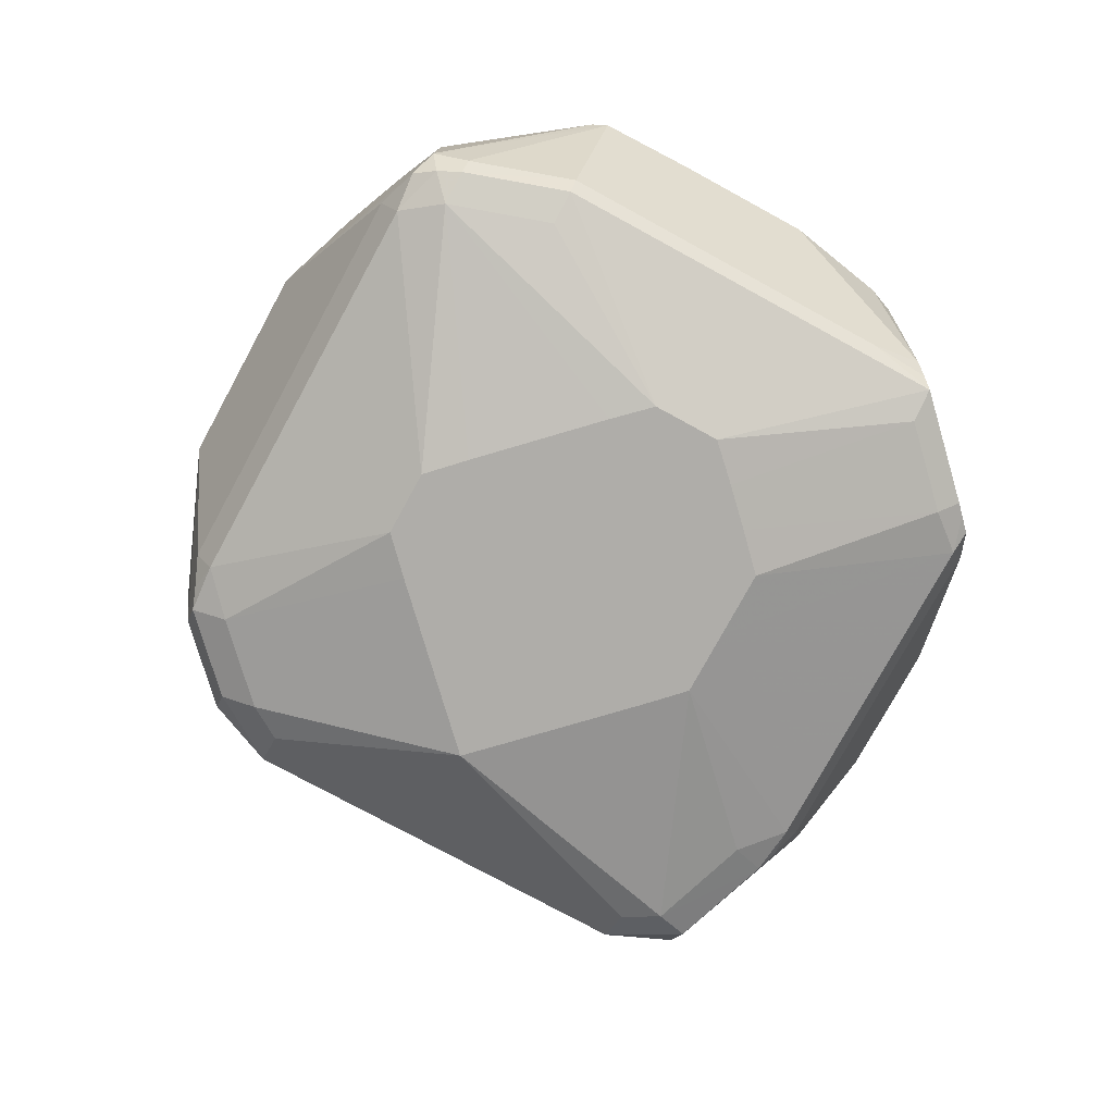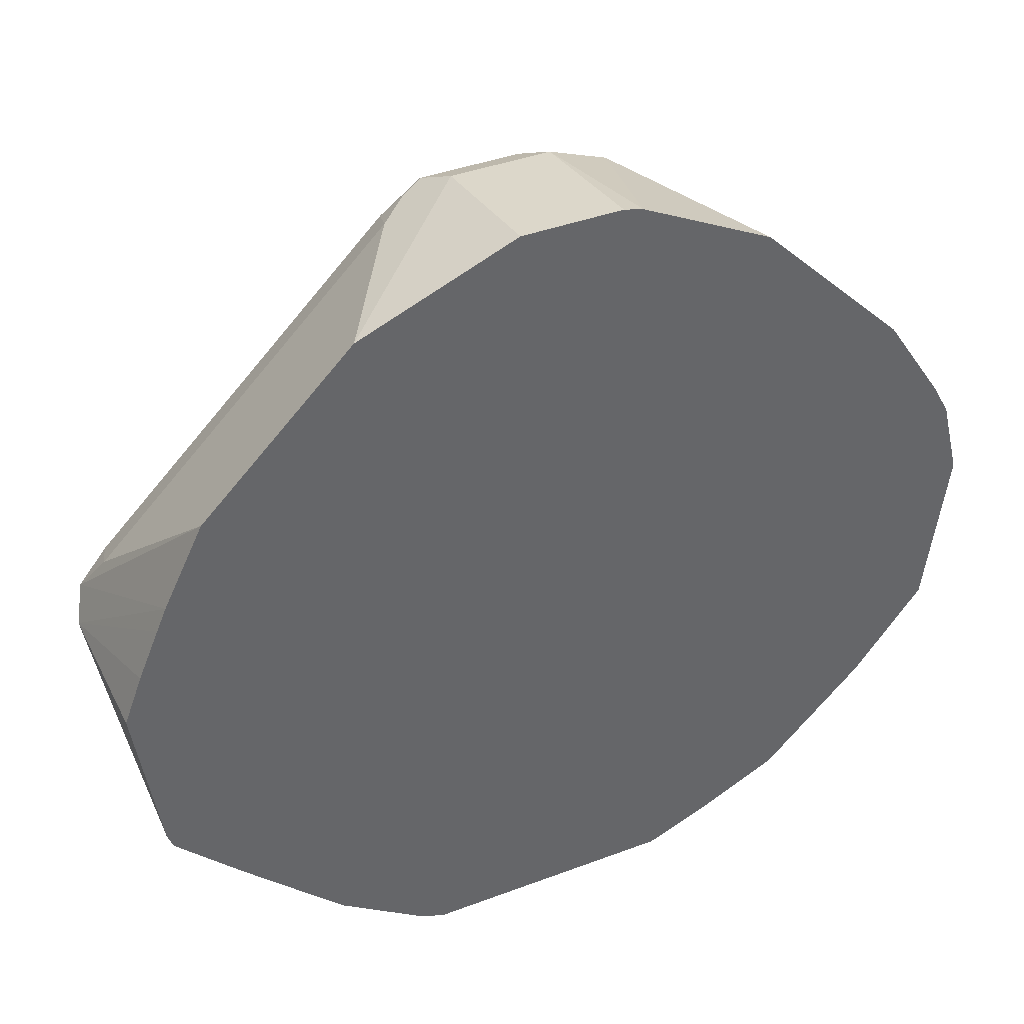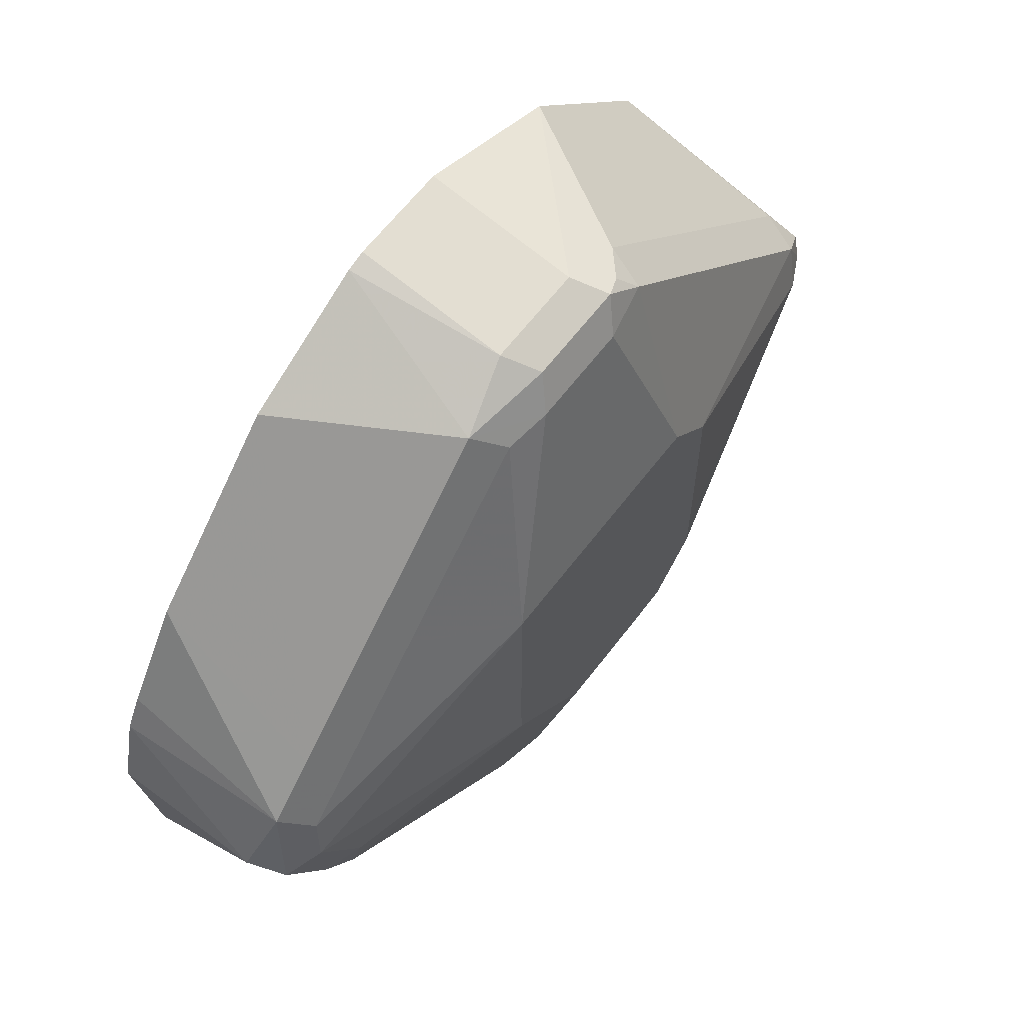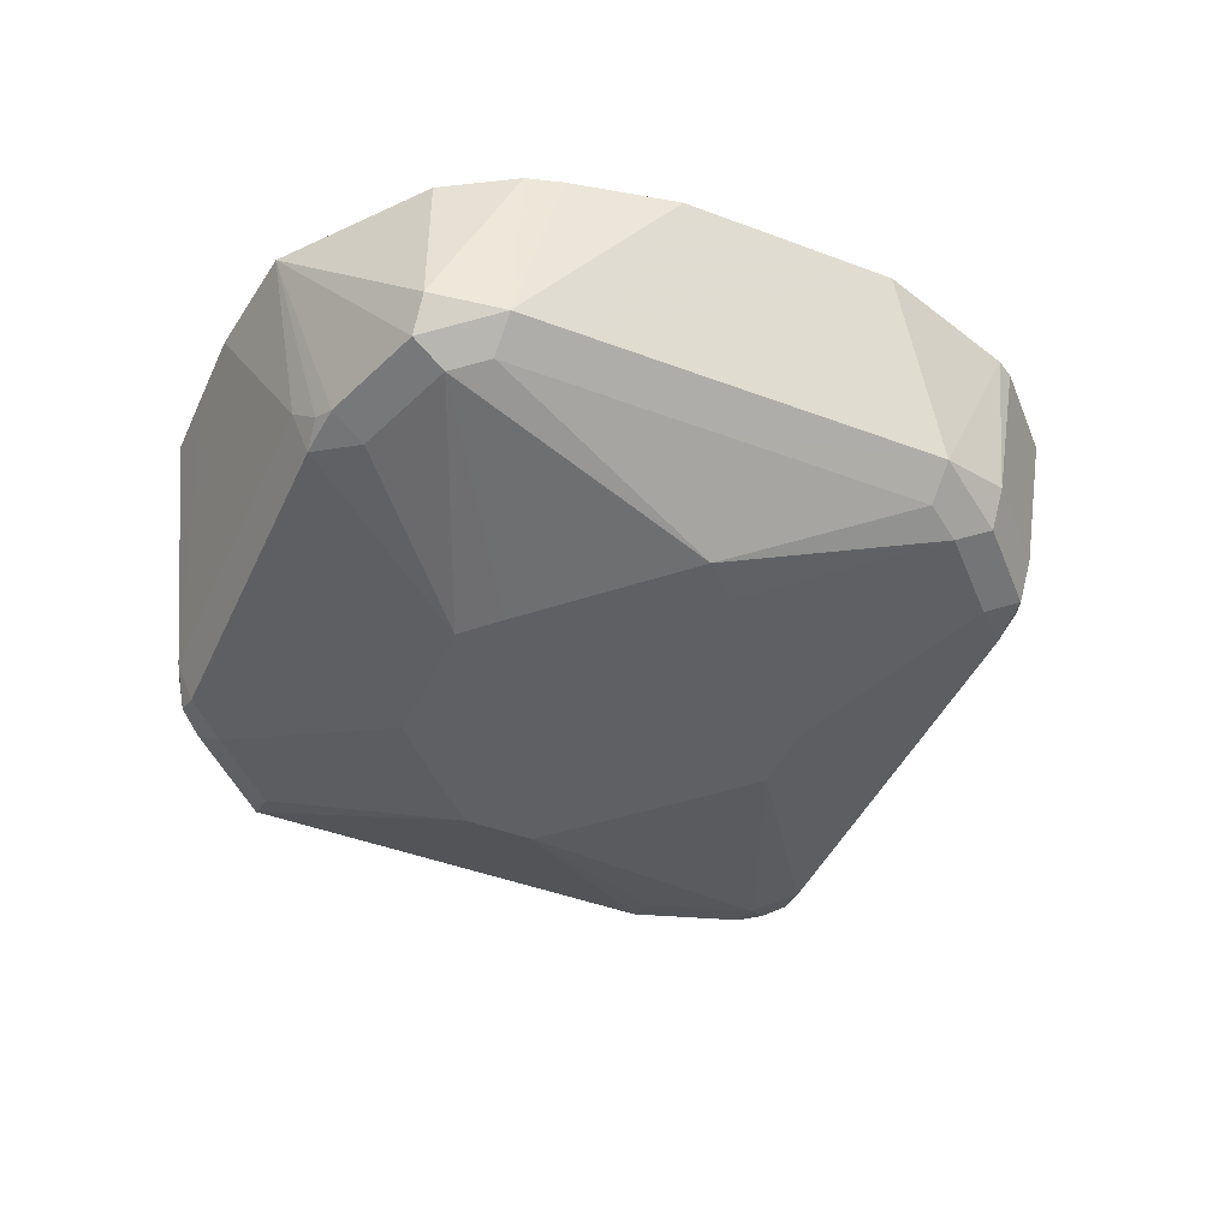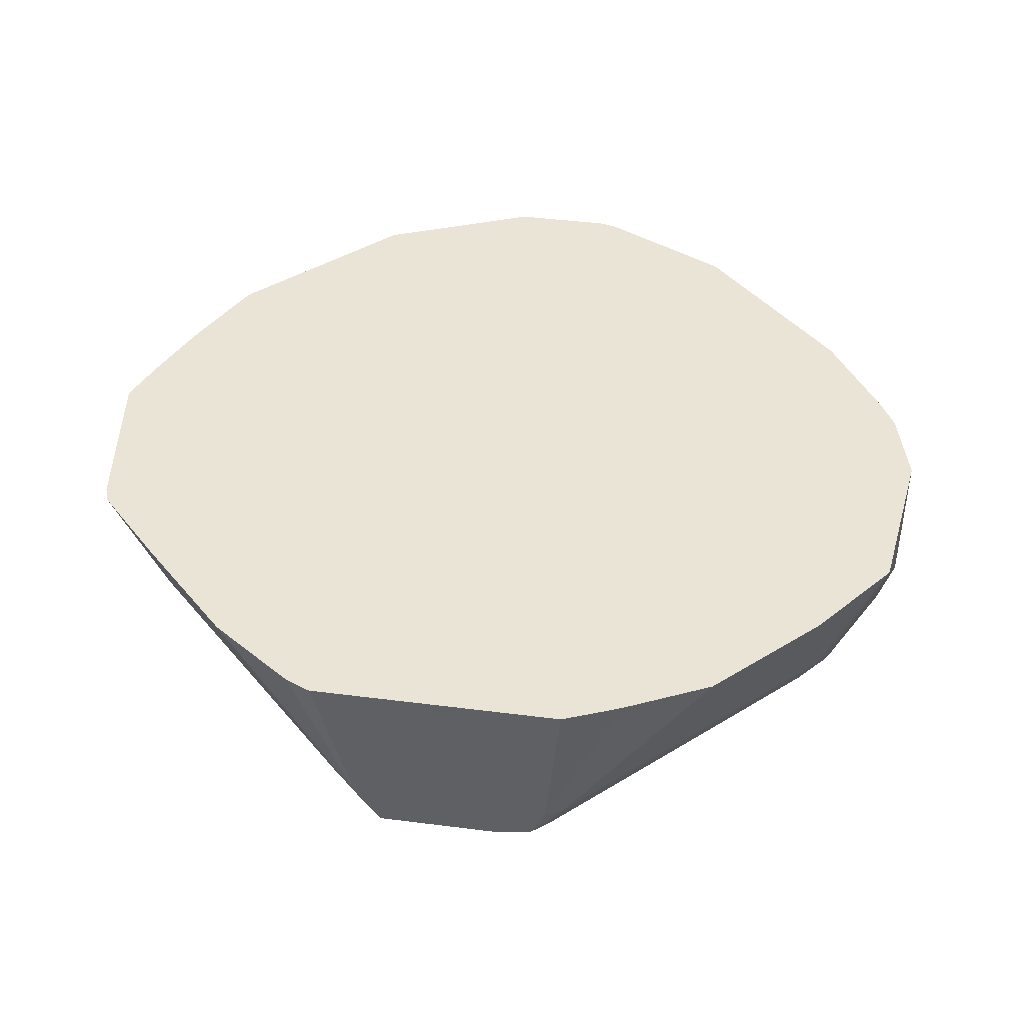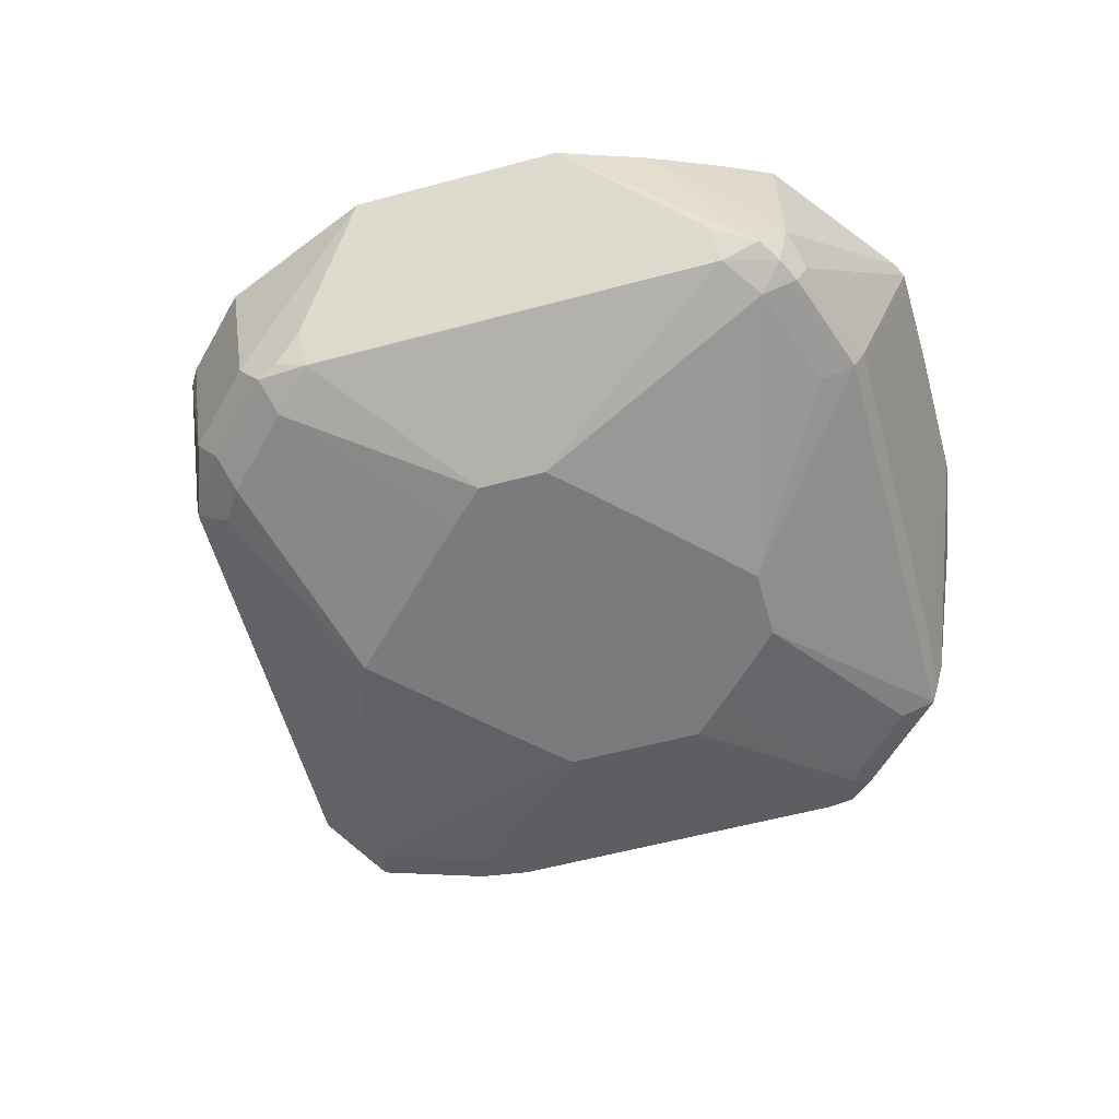
<metadata>
{"format":"obj","ext":"obj","renderer":"f3d","projection":"perspective","resolution":1024,"background":"white","views":[{"elev":-77.3,"azim":-73.6,"up":"+Z"},{"elev":40.3,"azim":-24.8,"up":"+Y"},{"elev":62.7,"azim":127.1,"up":"+Y"},{"elev":-44.5,"azim":111.3,"up":"+Z"},{"elev":42.5,"azim":8.7,"up":"+Z"},{"elev":-58.3,"azim":-119.5,"up":"+Z"}]}
</metadata>
<code>
v -0.2793 0.07952 -0.08858
v -0.2881 0.08326 -0.08858
v -0.2651 0.07952 -0.1416
v -0.1898 0.07952 -0.08858
v -0.3191 0.1049 -0.08858
v -0.277 0.09432 -0.1474
v -0.2608 0.07952 -0.1486
v -0.1947 0.07952 -0.1415
v -0.1769 0.08485 -0.08858
v -0.3368 0.1226 -0.08858
v -0.2565 0.07952 -0.1546
v -0.2947 0.112 -0.1474
v -0.1999 0.07952 -0.1521
v -0.1886 0.08255 -0.1415
v -0.1389 0.103 -0.08858
v -0.1683 0.08852 -0.08858
v -0.3545 0.1403 -0.08858
v -0.3655 0.1827 -0.1474
v -0.2564 0.07958 -0.1547
v -0.2562 0.07952 -0.1547
v -0.3095 0.1326 -0.1547
v -0.2069 0.07952 -0.1537
v -0.1945 0.08623 -0.1547
v -0.1002 0.171 -0.1415
v -0.1206 0.1213 -0.08858
v -0.1383 0.1036 -0.08858
v -0.3549 0.1407 -0.08858
v -0.3788 0.1656 -0.08858
v -0.3831 0.2181 -0.1474
v -0.3802 0.2211 -0.1547
v -0.3625 0.1857 -0.1547
v -0.3448 0.168 -0.1547
v -0.2823 0.1775 -0.1767
v -0.2646 0.1598 -0.1767
v -0.2476 0.08844 -0.1592
v -0.2122 0.08844 -0.1592
v -0.2122 0.07952 -0.1547
v -0.2123 0.1596 -0.1767
v -0.1946 0.1773 -0.1767
v -0.1238 0.157 -0.1547
v -0.1061 0.1747 -0.1547
v -0.09728 0.1813 -0.1503
v -0.07831 0.1706 -0.08858
v -0.1029 0.139 -0.08858
v -0.3808 0.1713 -0.08858
v -0.389 0.2299 -0.1415
v -0.3831 0.2299 -0.1533
v -0.3714 0.2299 -0.1592
v -0.3537 0.1945 -0.1592
v -0.2827 0.1948 -0.1767
v -0.2473 0.1594 -0.1767
v -0.23 0.1594 -0.1767
v -0.1774 0.1945 -0.1767
v -0.1061 0.1945 -0.1592
v -0.09432 0.1886 -0.1533
v -0.07666 0.224 -0.1533
v -0.07077 0.2299 -0.1415
v -0.07077 0.2299 -0.08858
v -0.389 0.2299 -0.08858
v -0.3824 0.2475 -0.08858
v -0.3749 0.2653 -0.08858
v -0.3713 0.2738 -0.08858
v -0.3846 0.2387 -0.1503
v -0.3736 0.2476 -0.1547
v -0.2824 0.2652 -0.1767
v -0.2827 0.2475 -0.1767
v -0.1771 0.2122 -0.1767
v -0.08843 0.2299 -0.1592
v -0.07958 0.2387 -0.1503
v -0.08254 0.2535 -0.1474
v -0.07784 0.2581 -0.08858
v -0.3568 0.3032 -0.08858
v -0.3772 0.2535 -0.1415
v -0.3596 0.2711 -0.1415
v -0.2675 0.3537 -0.1547
v -0.2653 0.2824 -0.1767
v -0.1771 0.2649 -0.1767
v -0.09139 0.2446 -0.1562
v -0.1772 0.2826 -0.1767
v -0.0841 0.2696 -0.08858
v -0.1002 0.2711 -0.1474
v -0.105 0.3017 -0.08858
v -0.3031 0.3569 -0.08858
v -0.2711 0.3596 -0.1415
v -0.2608 0.3625 -0.1503
v -0.2534 0.3654 -0.1533
v -0.2476 0.3537 -0.1592
v -0.2476 0.2827 -0.1767
v -0.1091 0.2623 -0.1562
v -0.1949 0.2827 -0.1767
v -0.2122 0.3537 -0.1592
v -0.1975 0.3507 -0.1562
v -0.1798 0.333 -0.1562
v -0.1444 0.2977 -0.1562
v -0.1581 0.3548 -0.08858
v -0.1886 0.3596 -0.1474
v -0.2474 0.3801 -0.08858
v -0.2476 0.3714 -0.1415
v -0.2181 0.3654 -0.1533
v -0.2052 0.3784 -0.08858
v -0.2122 0.3714 -0.1415
v -0.2121 0.3801 -0.08858
f 46 62 63
f 53 68 54
f 46 63 47
f 47 63 64
f 47 64 48
f 48 64 65
f 48 65 66
f 48 66 50
f 53 67 68
f 62 72 63
f 56 69 57
f 56 68 69
f 57 69 70
f 57 70 71
f 57 71 58
f 63 72 73
f 63 73 64
f 64 73 74
f 64 74 75
f 46 61 62
f 55 68 56
f 46 60 61
f 34 51 35
f 45 59 46
f 33 77 67
f 33 67 53
f 33 53 39
f 33 39 38
f 33 38 52
f 33 52 51
f 33 51 34
f 33 49 48
f 33 48 50
f 64 75 76
f 46 59 60
f 35 51 52
f 36 52 38
f 39 53 40
f 40 53 41
f 41 54 55
f 41 55 42
f 41 53 54
f 42 55 43
f 43 55 56
f 43 56 57
f 43 57 58
f 35 52 36
f 64 76 65
f 74 84 75
f 68 78 70
f 81 96 95
f 83 97 98
f 83 98 85
f 83 85 84
f 85 98 86
f 86 98 101
f 86 101 99
f 86 99 91
f 86 91 87
f 87 91 90
f 87 90 88
f 91 99 96
f 91 96 92
f 92 96 93
f 93 96 94
f 95 96 100
f 96 99 101
f 96 101 100
f 97 102 101
f 97 101 98
f 100 101 102
f 81 94 96
f 81 89 94
f 81 95 82
f 79 94 89
f 68 70 69
f 68 77 79
f 68 79 78
f 70 80 71
f 70 78 89
f 70 89 81
f 70 81 82
f 70 82 80
f 72 74 73
f 72 83 84
f 67 77 68
f 72 84 74
f 75 84 85
f 75 85 86
f 75 86 87
f 75 87 76
f 76 87 88
f 78 79 89
f 79 90 91
f 79 91 92
f 79 92 93
f 79 93 94
f 33 79 77
f 33 90 79
f 54 68 55
f 33 76 88
f 1 83 72
f 1 72 62
f 1 62 61
f 1 61 60
f 1 60 59
f 1 59 45
f 1 45 28
f 1 28 27
f 1 27 17
f 1 17 10
f 1 10 5
f 1 5 2
f 3 6 7
f 3 5 6
f 4 8 9
f 5 10 12
f 5 12 6
f 6 11 7
f 6 12 11
f 8 13 14
f 8 14 15
f 1 97 83
f 1 102 97
f 1 100 102
f 1 95 100
f 33 88 90
f 1 2 3
f 1 3 7
f 1 7 11
f 1 11 20
f 1 20 37
f 1 37 22
f 1 22 13
f 1 13 8
f 1 8 4
f 8 15 16
f 1 4 9
f 1 16 15
f 1 15 26
f 1 26 25
f 1 25 44
f 1 44 43
f 1 43 58
f 1 58 71
f 1 71 80
f 1 80 82
f 1 82 95
f 1 9 16
f 8 16 9
f 2 5 3
f 10 18 12
f 22 36 23
f 23 36 38
f 23 38 39
f 23 39 40
f 23 40 24
f 24 40 41
f 24 41 42
f 24 42 43
f 10 17 18
f 24 44 25
f 22 37 36
f 28 45 46
f 29 46 30
f 30 46 47
f 30 47 48
f 30 48 31
f 31 48 49
f 31 49 33
f 31 33 32
f 33 50 66
f 33 66 65
f 33 65 76
f 28 46 29
f 21 32 33
f 24 43 44
f 19 36 37
f 11 19 20
f 19 37 20
f 11 12 21
f 11 21 19
f 12 18 32
f 12 32 21
f 13 22 23
f 14 23 24
f 14 24 25
f 14 25 26
f 13 23 14
f 17 27 18
f 19 35 36
f 14 26 15
f 19 33 34
f 19 21 33
f 18 31 32
f 19 34 35
f 18 29 30
f 18 28 29
f 18 27 28
f 18 30 31

</code>
